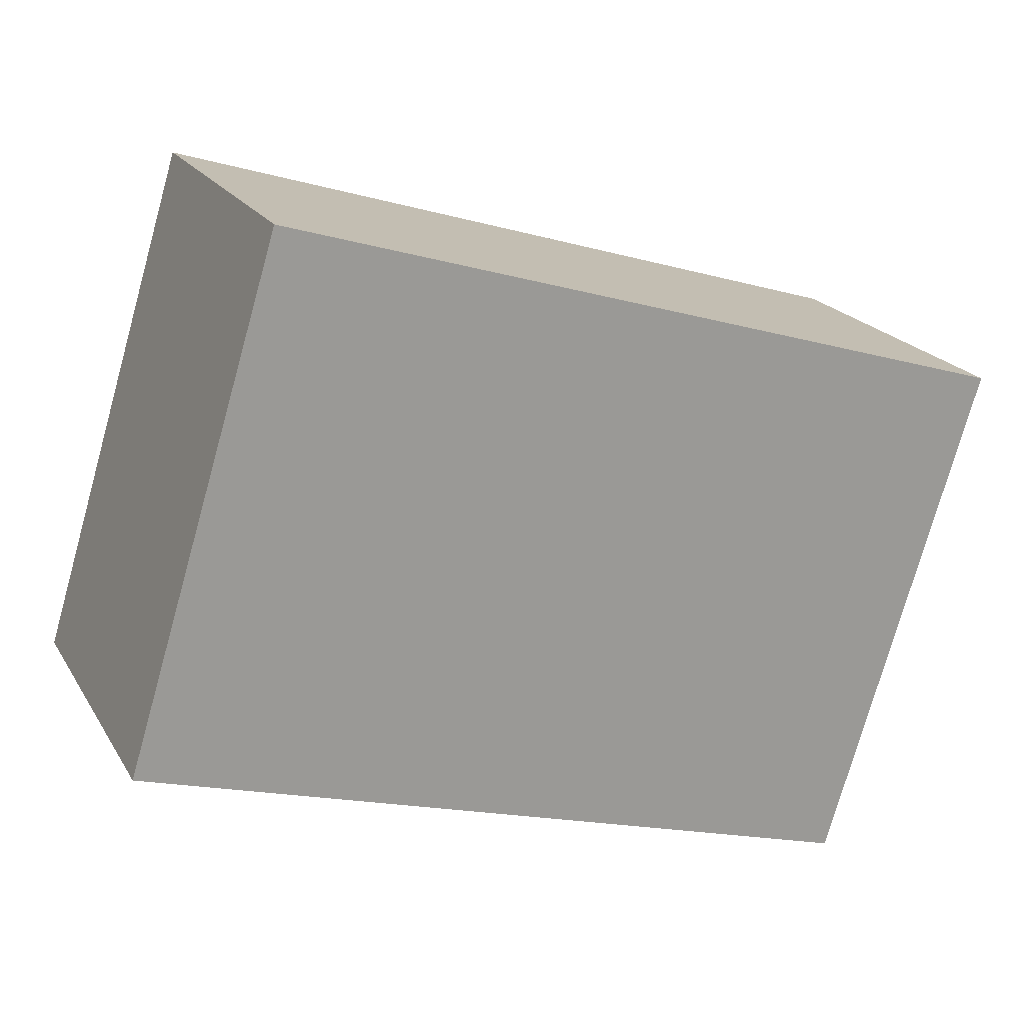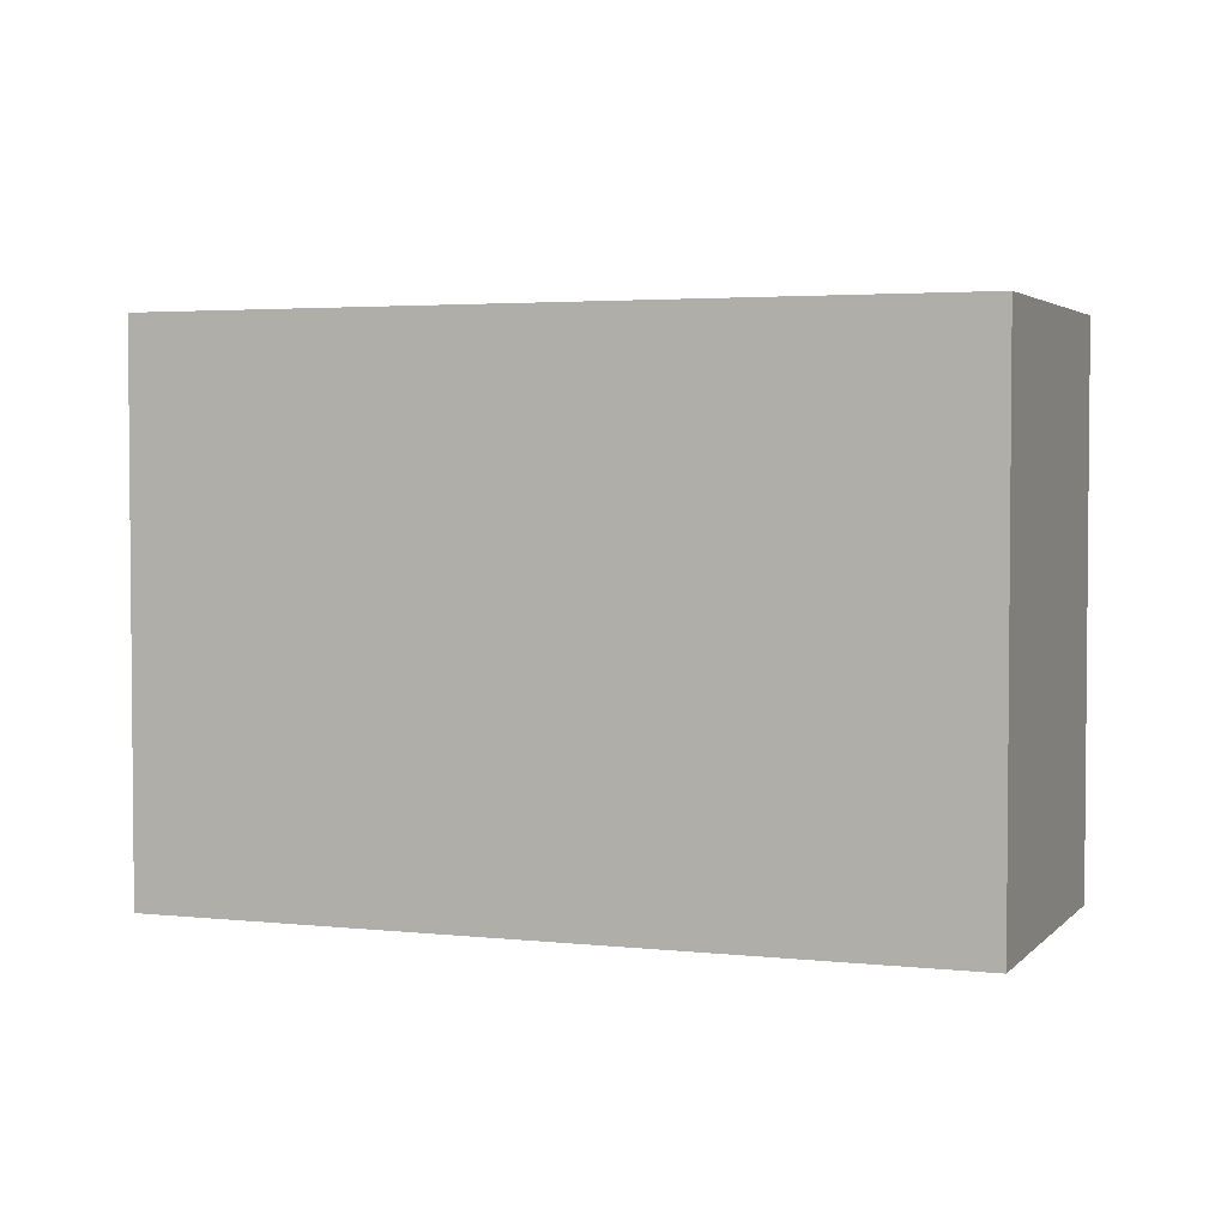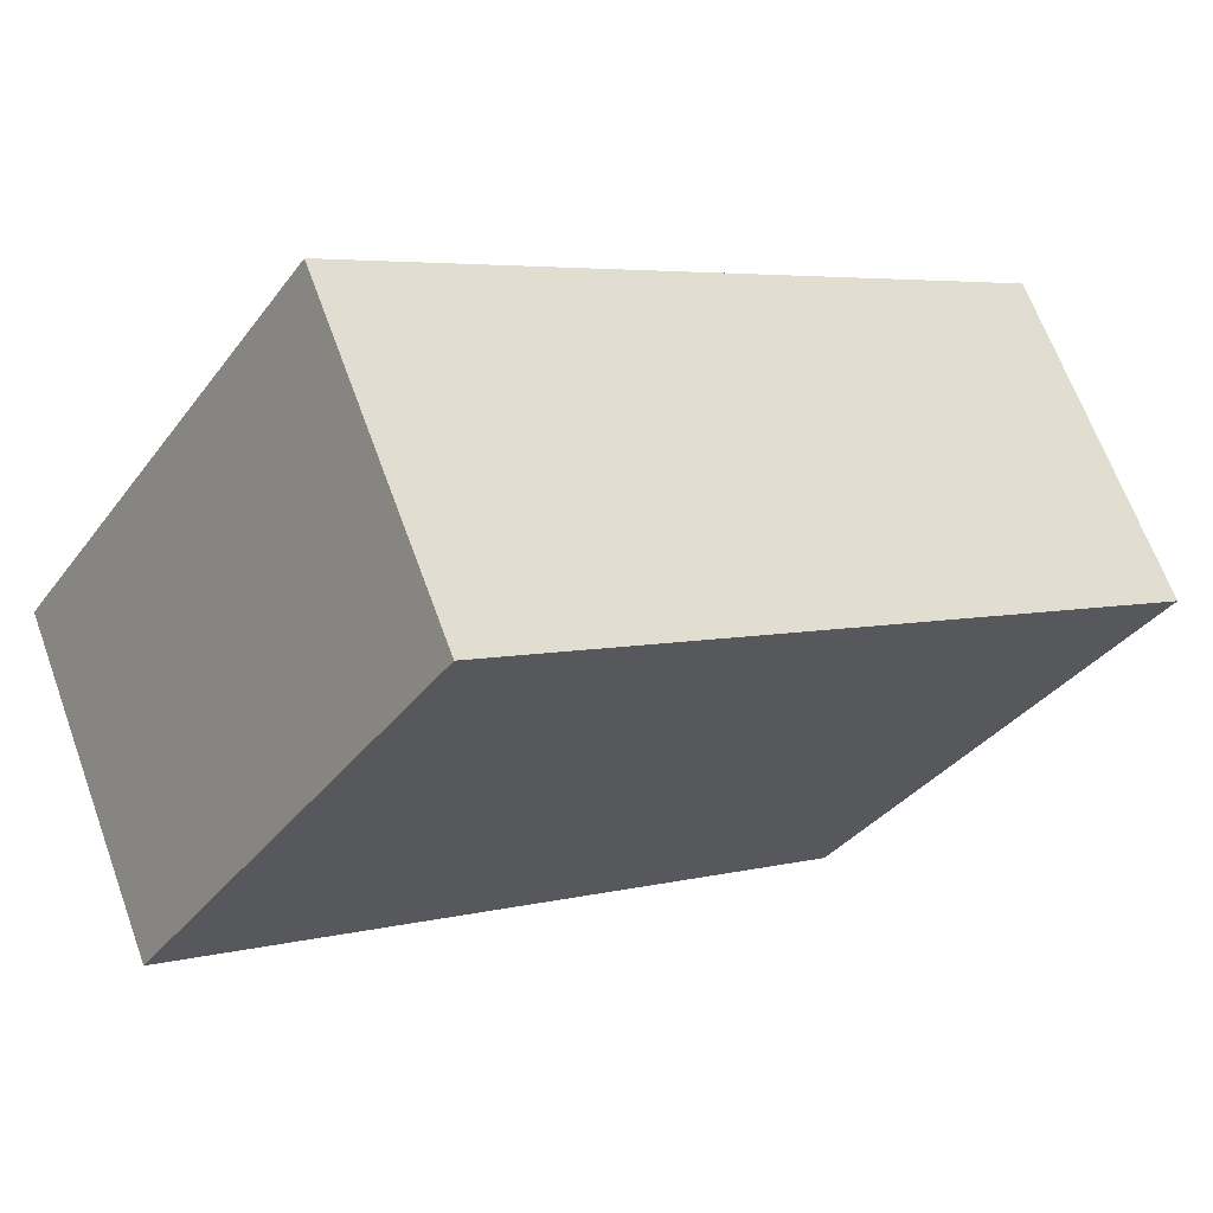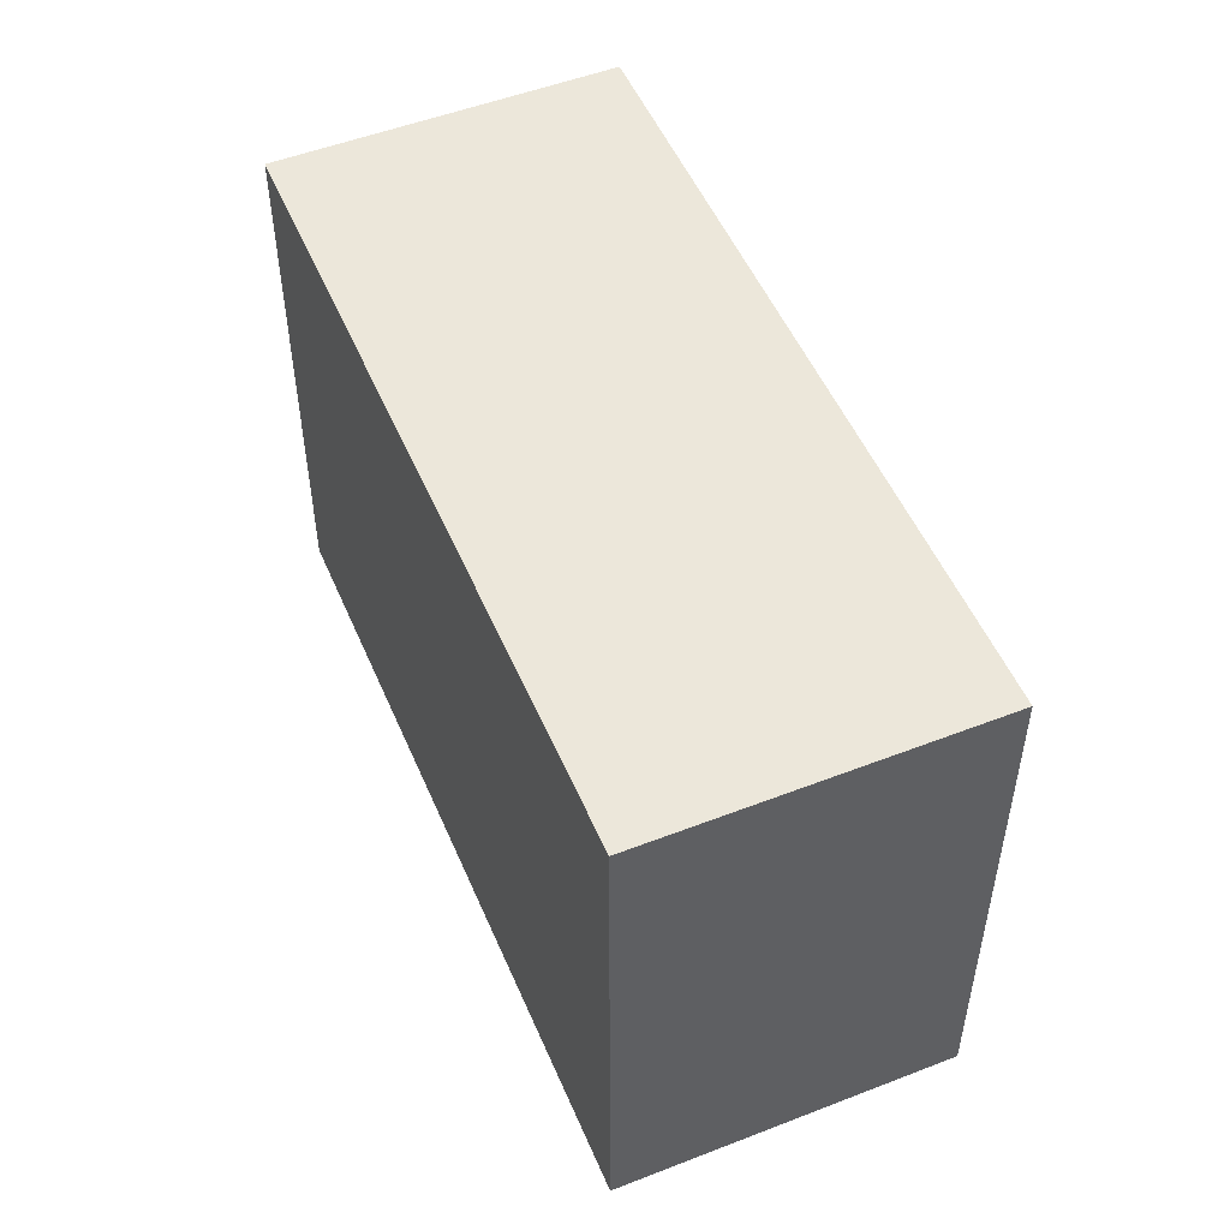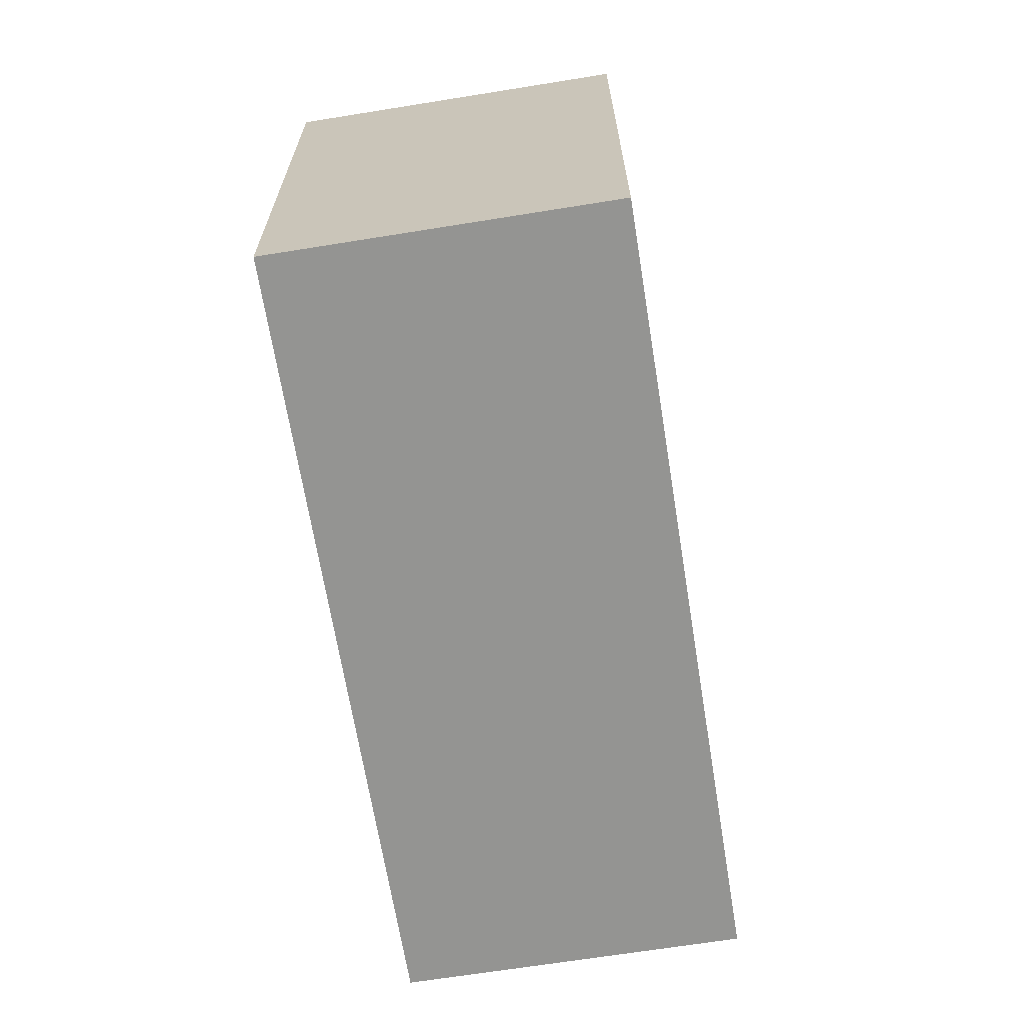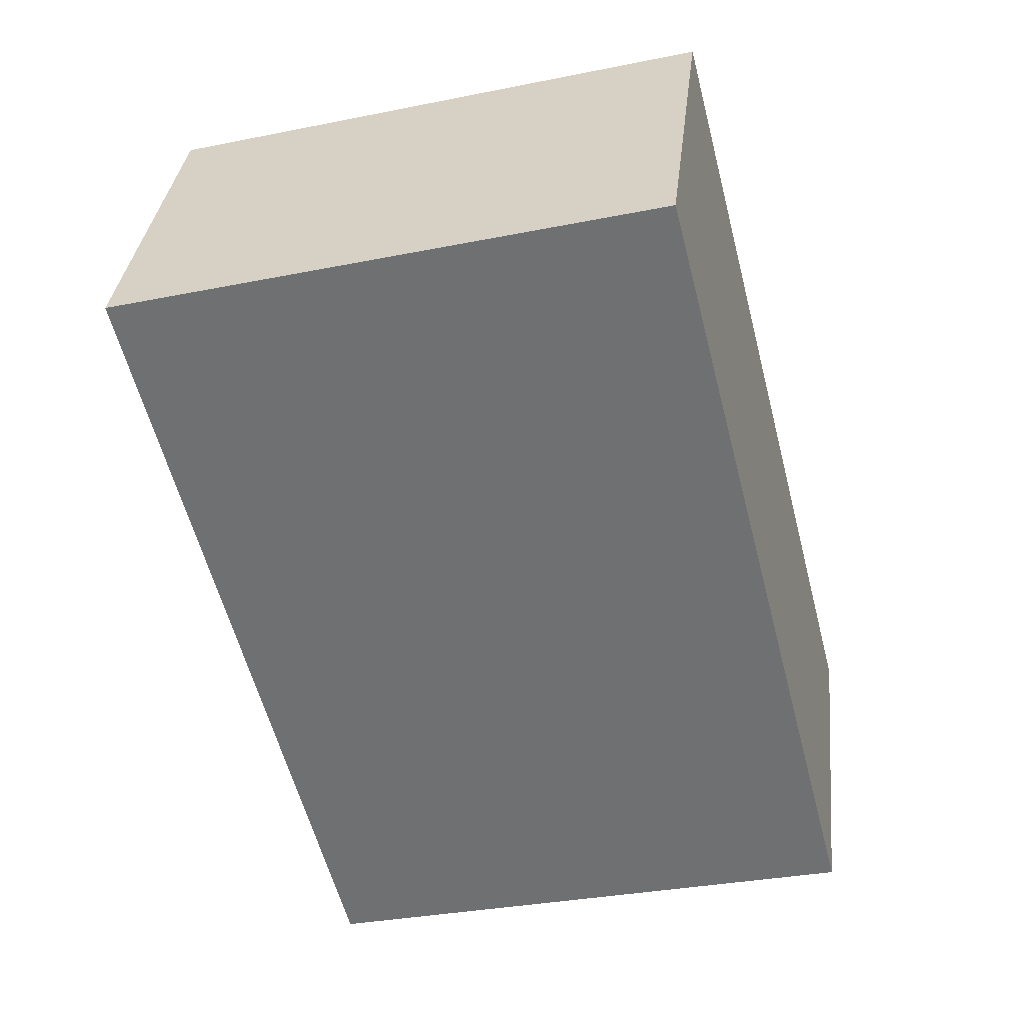
<metadata>
{"format":"obj","ext":"obj","renderer":"f3d","projection":"perspective","resolution":1024,"background":"white","views":[{"elev":-76.2,"azim":-15.7,"up":"+Z"},{"elev":3.2,"azim":-3.5,"up":"+Y"},{"elev":-35.4,"azim":-31.8,"up":"+Z"},{"elev":51.7,"azim":43.1,"up":"+Y"},{"elev":-66.9,"azim":75.1,"up":"+Y"},{"elev":-32.4,"azim":105.7,"up":"+Z"}]}
</metadata>
<code>
v  0 2.731 1.672e-16
v  4.387 2.731 0.055
v  0.71 2.731 -1.589
v  3.677 2.731 1.644
v  0.71 9.73e-17 -1.589
v  0 0 0
v  3.677 -1.007e-16 1.644
v  4.387 -3.368e-18 0.055
g defaultobject
f 1 2 3
f 2 1 4
f 5 1 3
f 1 5 6
f 6 4 1
f 4 6 7
f 7 2 4
f 2 7 8
f 8 3 2
f 3 8 5
f 8 6 5
f 6 8 7

</code>
